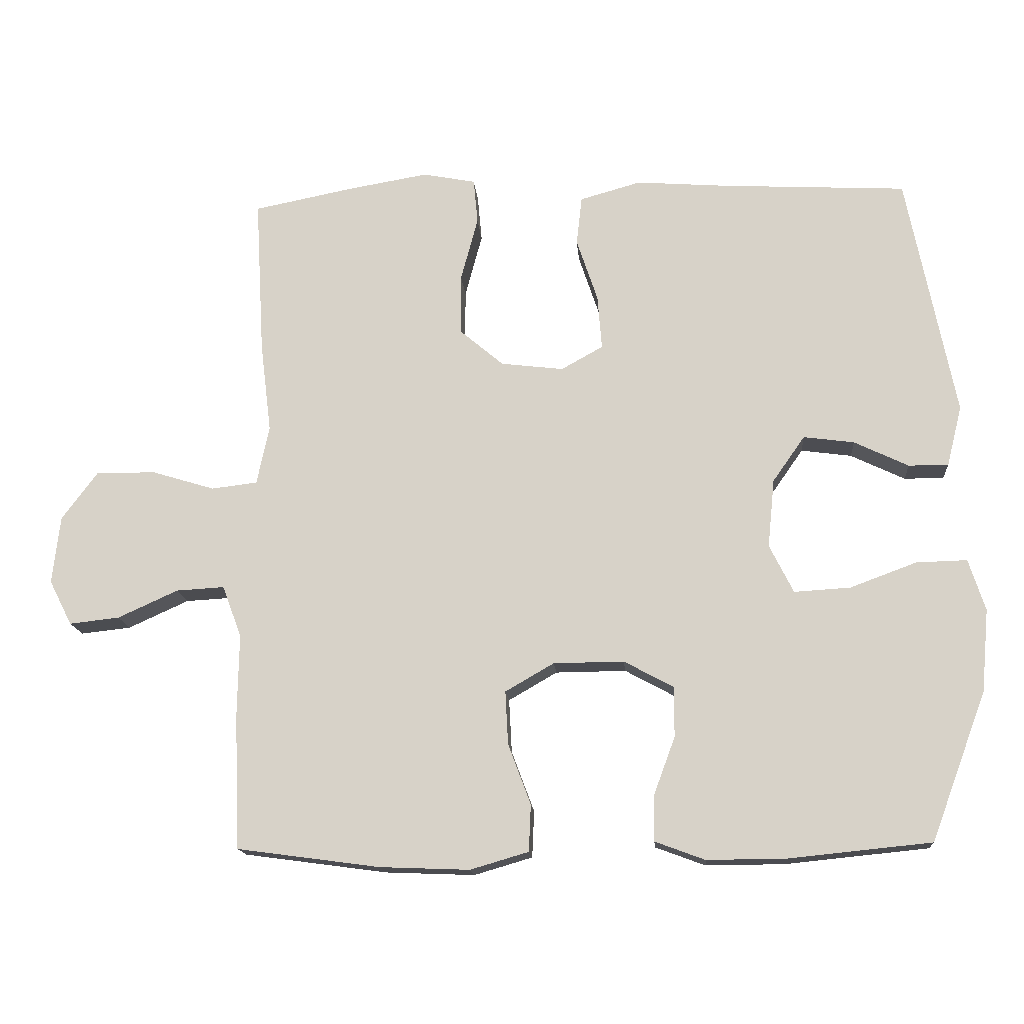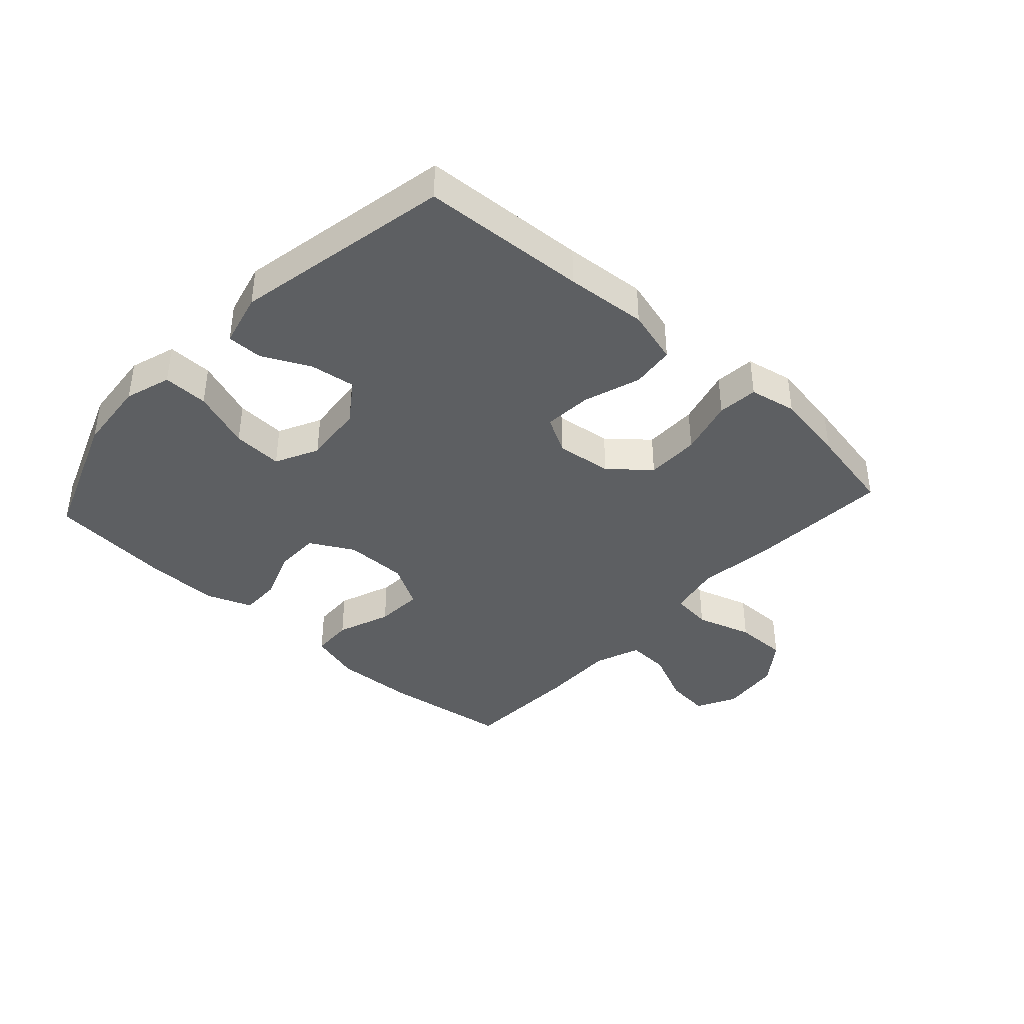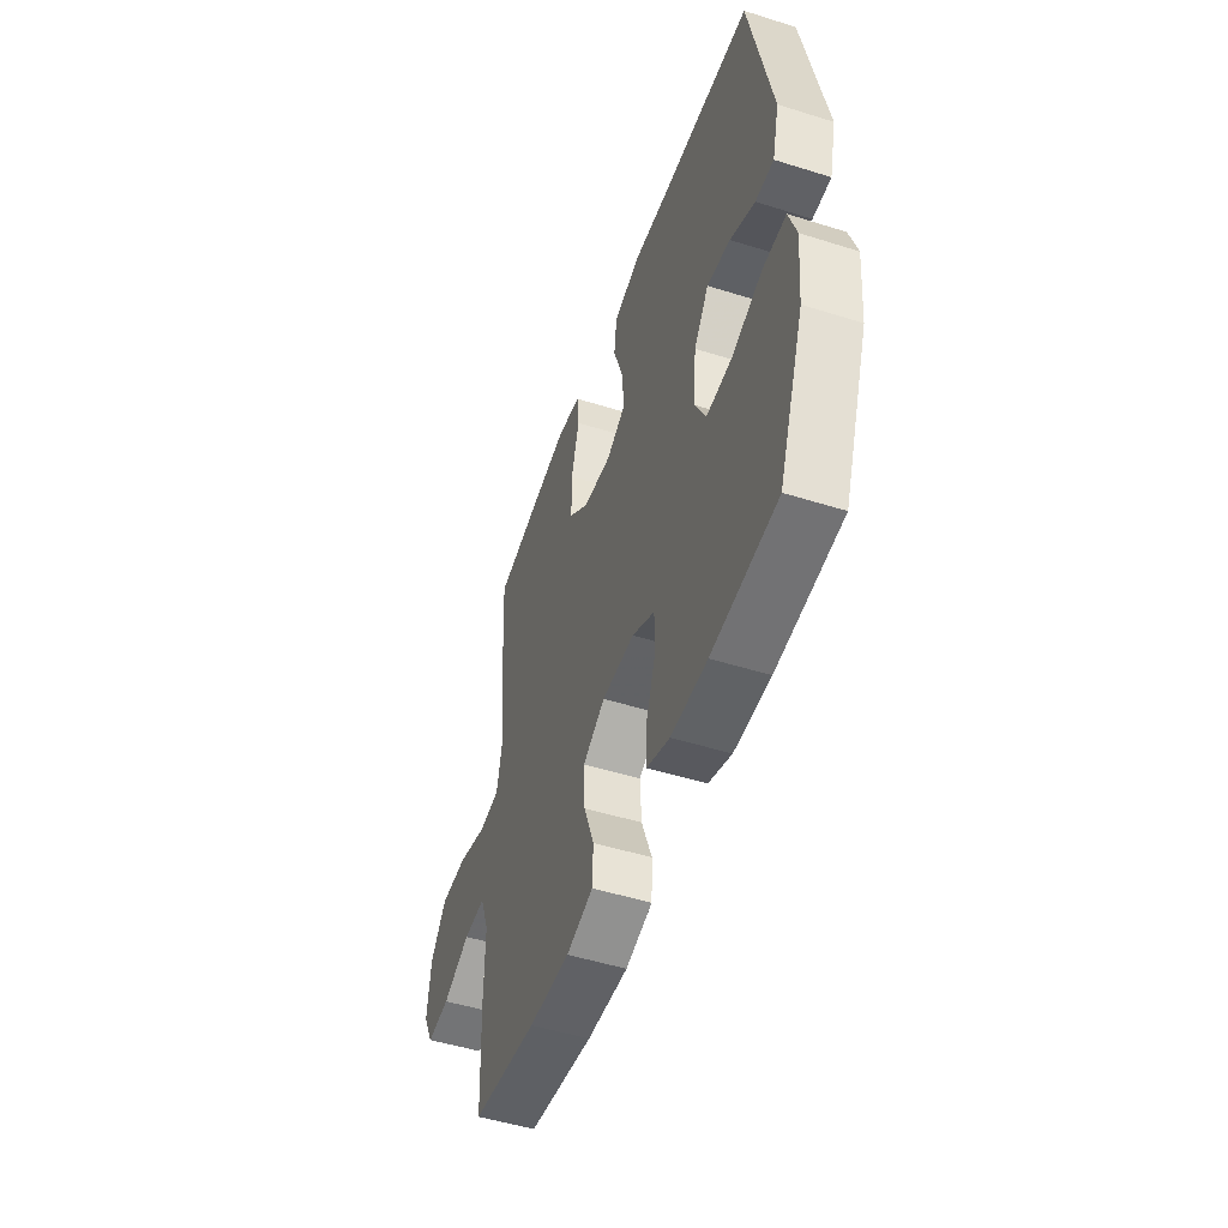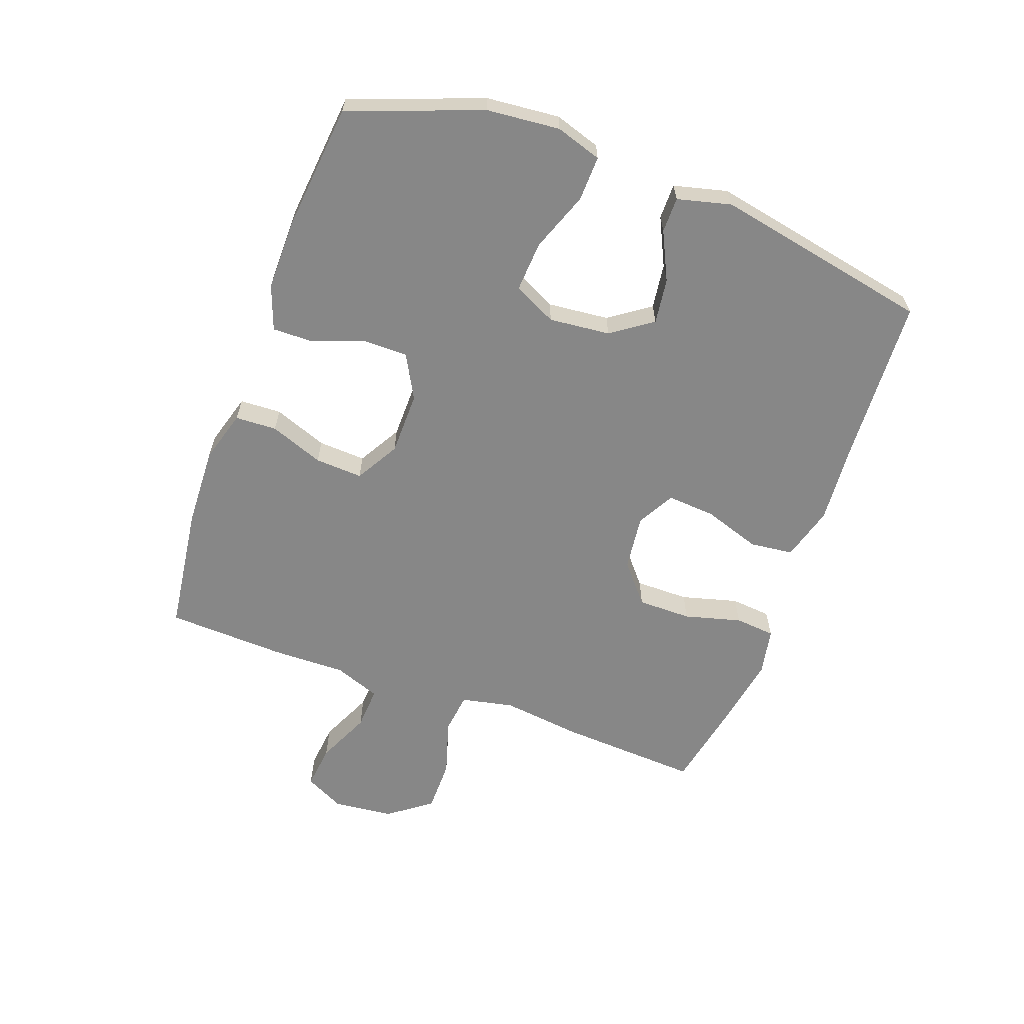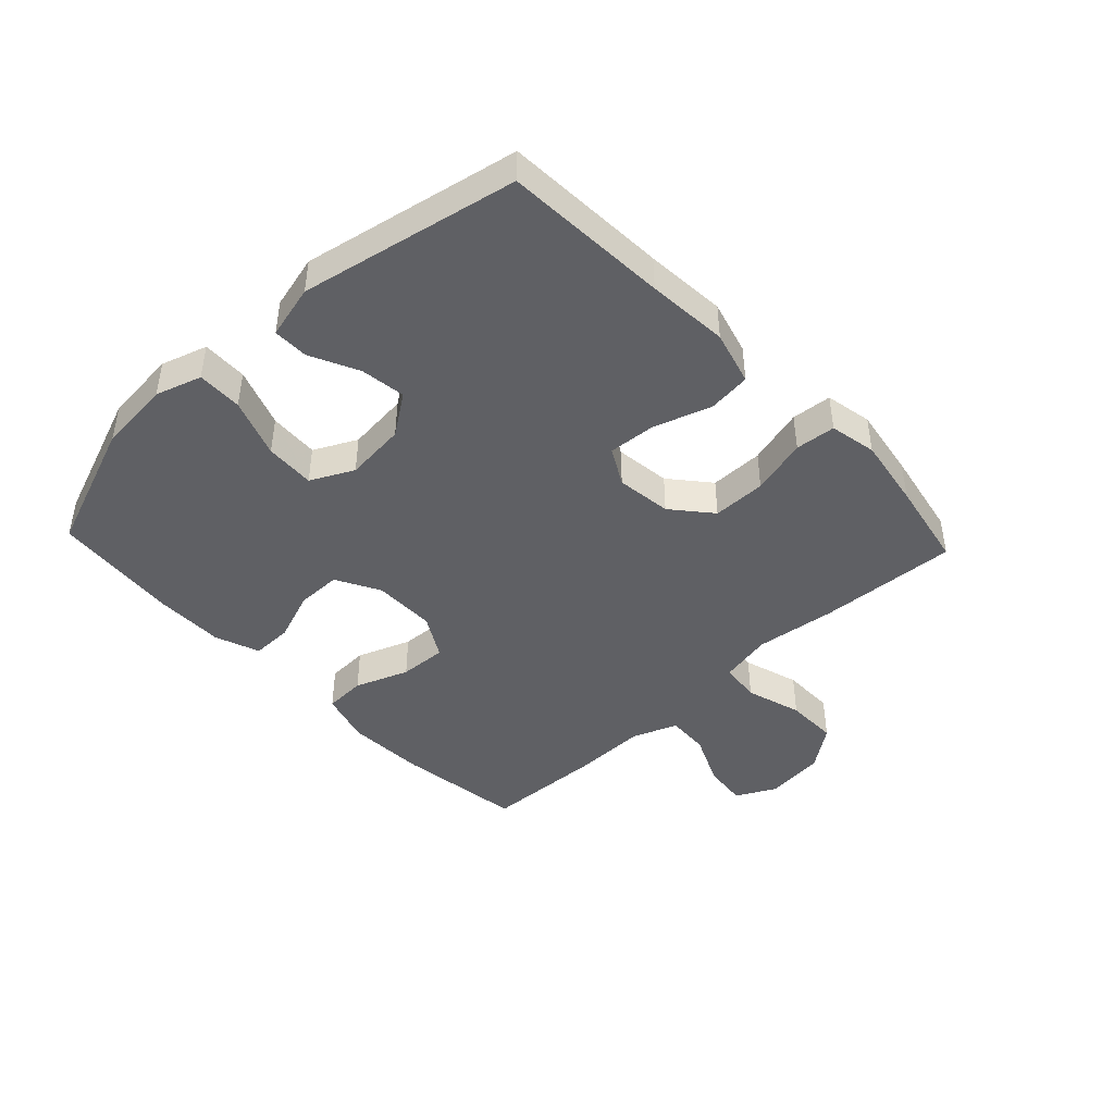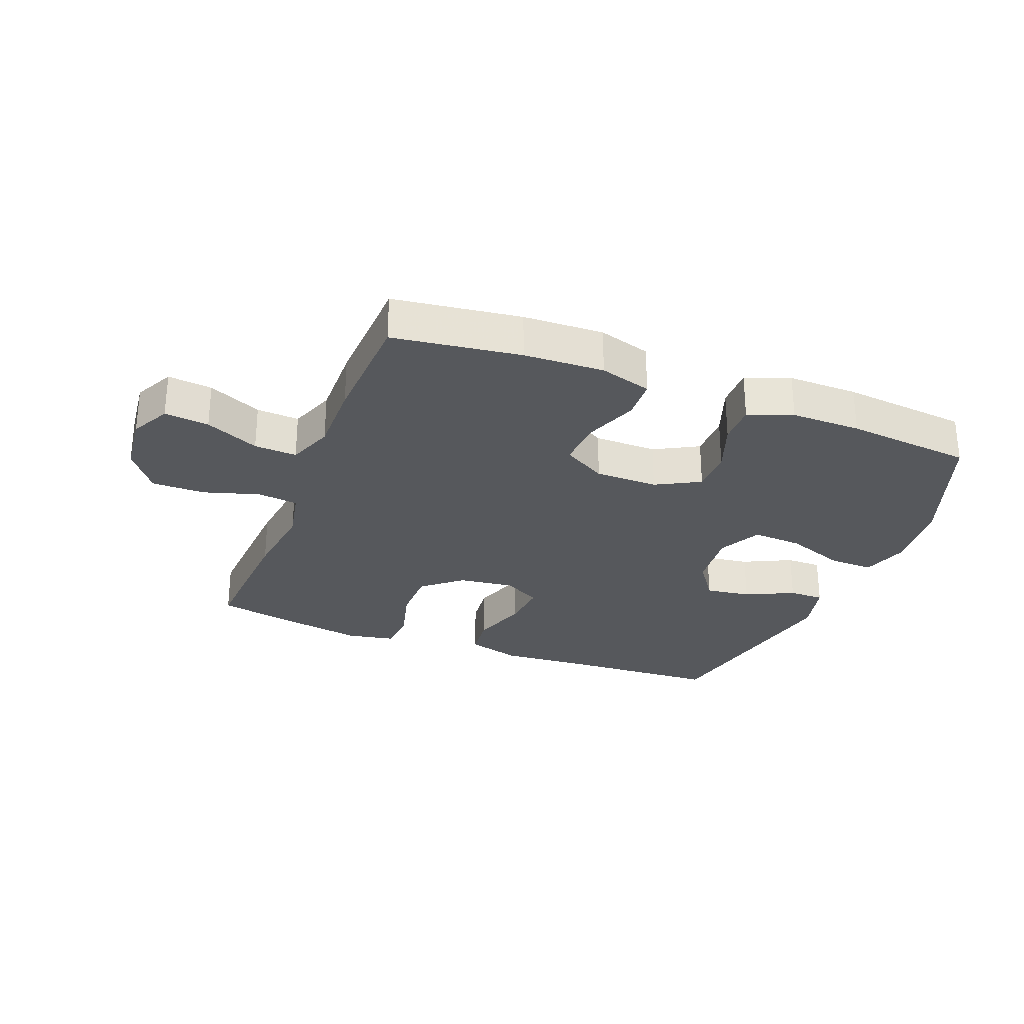
<metadata>
{"format":"obj","ext":"obj","renderer":"f3d","projection":"perspective","resolution":1024,"background":"white","views":[{"elev":-15.3,"azim":-175.5,"up":"+Z"},{"elev":-39.6,"azim":-42.3,"up":"+Y"},{"elev":-50.0,"azim":-109.1,"up":"+Z"},{"elev":-62.3,"azim":-110.0,"up":"+Y"},{"elev":-44.0,"azim":-46.7,"up":"+Y"},{"elev":-28.3,"azim":158.8,"up":"+Y"}]}
</metadata>
<code>
v 0.5 0.07 0.5
v 0.487 0.07 0.27
v 0.471 0.07 0.139
v 0.489 0.07 0.053
v 0.556 0.07 0.045
v 0.648 0.07 0.073
v 0.735 0.07 0.073
v 0.787 0.07 0.003
v 0.798 0.07 -0.096
v 0.765 0.07 -0.161
v 0.692 0.07 -0.153
v 0.604 0.07 -0.113
v 0.534 0.07 -0.109
v 0.506 0.07 -0.184
v 0.508 0.07 -0.305
v 0.5 0.07 -0.5
v 0.292 0.07 -0.528
v 0.161 0.07 -0.533
v 0.076 0.07 -0.508
v 0.073 0.07 -0.44
v 0.106 0.07 -0.352
v 0.11 0.07 -0.274
v 0.039 0.07 -0.233
v -0.064 0.07 -0.232
v -0.136 0.07 -0.271
v -0.136 0.07 -0.344
v -0.105 0.07 -0.428
v -0.104 0.07 -0.495
v -0.177 0.07 -0.522
v -0.292 0.07 -0.521
v -0.5 0.07 -0.5
v -0.581 0.07 -0.284
v -0.592 0.07 -0.164
v -0.568 0.07 -0.089
v -0.494 0.07 -0.091
v -0.397 0.07 -0.127
v -0.315 0.07 -0.132
v -0.28 0.07 -0.062
v -0.29 0.07 0.038
v -0.337 0.07 0.105
v -0.411 0.07 0.095
v -0.49 0.07 0.057
v -0.548 0.07 0.057
v -0.57 0.07 0.145
v -0.5 0.07 0.5
v -0.23 0.07 0.514
v -0.097 0.07 0.524
v -0.008 0.07 0.499
v 0 0.07 0.428
v -0.031 0.07 0.335
v -0.037 0.07 0.256
v 0.024 0.07 0.222
v 0.115 0.07 0.233
v 0.179 0.07 0.287
v 0.179 0.07 0.375
v 0.154 0.07 0.468
v 0.16 0.07 0.534
v 0.237 0.07 0.549
v 0.354 0.07 0.529
v 0.5 0 0.5
v 0.487 0 0.27
v 0.471 0 0.139
v 0.489 0 0.053
v 0.556 0 0.045
v 0.648 0 0.073
v 0.735 0 0.073
v 0.787 0 0.003
v 0.798 0 -0.096
v 0.765 0 -0.161
v 0.692 0 -0.153
v 0.604 0 -0.113
v 0.534 0 -0.109
v 0.506 0 -0.184
v 0.508 0 -0.305
v 0.5 0 -0.5
v 0.292 0 -0.528
v 0.161 0 -0.533
v 0.076 0 -0.508
v 0.073 0 -0.44
v 0.106 0 -0.352
v 0.11 0 -0.274
v 0.039 0 -0.233
v -0.064 0 -0.232
v -0.136 0 -0.271
v -0.136 0 -0.344
v -0.105 0 -0.428
v -0.104 0 -0.495
v -0.177 0 -0.522
v -0.292 0 -0.521
v -0.5 0 -0.5
v -0.581 0 -0.284
v -0.592 0 -0.164
v -0.568 0 -0.089
v -0.494 0 -0.091
v -0.397 0 -0.127
v -0.315 0 -0.132
v -0.28 0 -0.062
v -0.29 0 0.038
v -0.337 0 0.105
v -0.411 0 0.095
v -0.49 0 0.057
v -0.548 0 0.057
v -0.57 0 0.145
v -0.5 0 0.5
v -0.23 0 0.514
v -0.097 0 0.524
v -0.008 0 0.499
v 0 0 0.428
v -0.031 0 0.335
v -0.037 0 0.256
v 0.024 0 0.222
v 0.115 0 0.233
v 0.179 0 0.287
v 0.179 0 0.375
v 0.154 0 0.468
v 0.16 0 0.534
v 0.237 0 0.549
v 0.354 0 0.529
f 55 56 57 58
f 54 55 58 59
f 47 48 49 50
f 46 47 50 51
f 45 46 51
f 44 45 51 52
f 41 42 43 44
f 40 41 44 52
f 33 34 35 36
f 33 36 37
f 32 33 37
f 31 32 37
f 30 31 37
f 29 30 37 38
f 26 27 28 29
f 25 26 29 38
f 18 19 20 21
f 18 21 22
f 17 18 22
f 14 15 16 17
f 13 14 17 22
f 9 10 11 12
f 9 12 13
f 8 9 13
f 5 6 7 8
f 4 5 8 13
f 59 1 2 3
f 54 59 3 4
f 39 40 52 53
f 25 38 39 53
f 24 25 53 54
f 23 24 54 4
f 4 13 22 23
f 117 116 115 114
f 118 117 114 113
f 109 108 107 106
f 110 109 106 105
f 110 105 104
f 111 110 104 103
f 103 102 101 100
f 111 103 100 99
f 95 94 93 92
f 96 95 92
f 96 92 91
f 96 91 90
f 96 90 89
f 97 96 89 88
f 88 87 86 85
f 97 88 85 84
f 80 79 78 77
f 81 80 77
f 81 77 76
f 76 75 74 73
f 81 76 73 72
f 71 70 69 68
f 72 71 68
f 72 68 67
f 67 66 65 64
f 72 67 64 63
f 62 61 60 118
f 63 62 118 113
f 112 111 99 98
f 112 98 97 84
f 113 112 84 83
f 63 113 83 82
f 82 81 72 63
f 1 60 61 2
f 2 61 62 3
f 3 62 63 4
f 4 63 64 5
f 5 64 65 6
f 6 65 66 7
f 7 66 67 8
f 8 67 68 9
f 9 68 69 10
f 10 69 70 11
f 11 70 71 12
f 12 71 72 13
f 13 72 73 14
f 14 73 74 15
f 15 74 75 16
f 16 75 76 17
f 17 76 77 18
f 18 77 78 19
f 19 78 79 20
f 20 79 80 21
f 21 80 81 22
f 22 81 82 23
f 23 82 83 24
f 24 83 84 25
f 25 84 85 26
f 26 85 86 27
f 27 86 87 28
f 28 87 88 29
f 29 88 89 30
f 30 89 90 31
f 31 90 91 32
f 32 91 92 33
f 33 92 93 34
f 34 93 94 35
f 35 94 95 36
f 36 95 96 37
f 37 96 97 38
f 38 97 98 39
f 39 98 99 40
f 40 99 100 41
f 41 100 101 42
f 42 101 102 43
f 43 102 103 44
f 44 103 104 45
f 45 104 105 46
f 46 105 106 47
f 47 106 107 48
f 48 107 108 49
f 49 108 109 50
f 50 109 110 51
f 51 110 111 52
f 52 111 112 53
f 53 112 113 54
f 54 113 114 55
f 55 114 115 56
f 56 115 116 57
f 57 116 117 58
f 58 117 118 59
f 59 118 60 1

</code>
